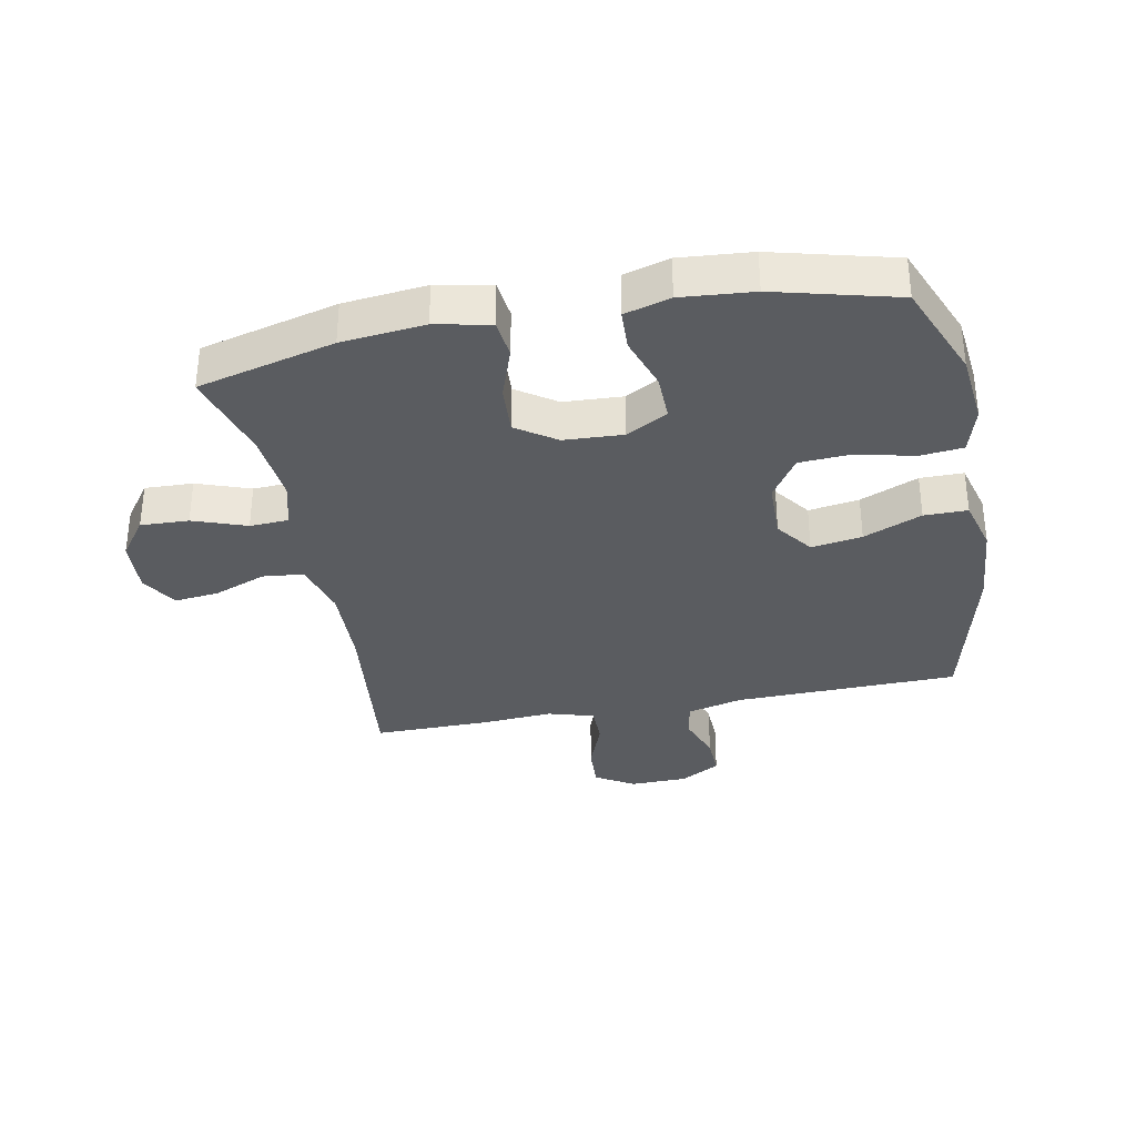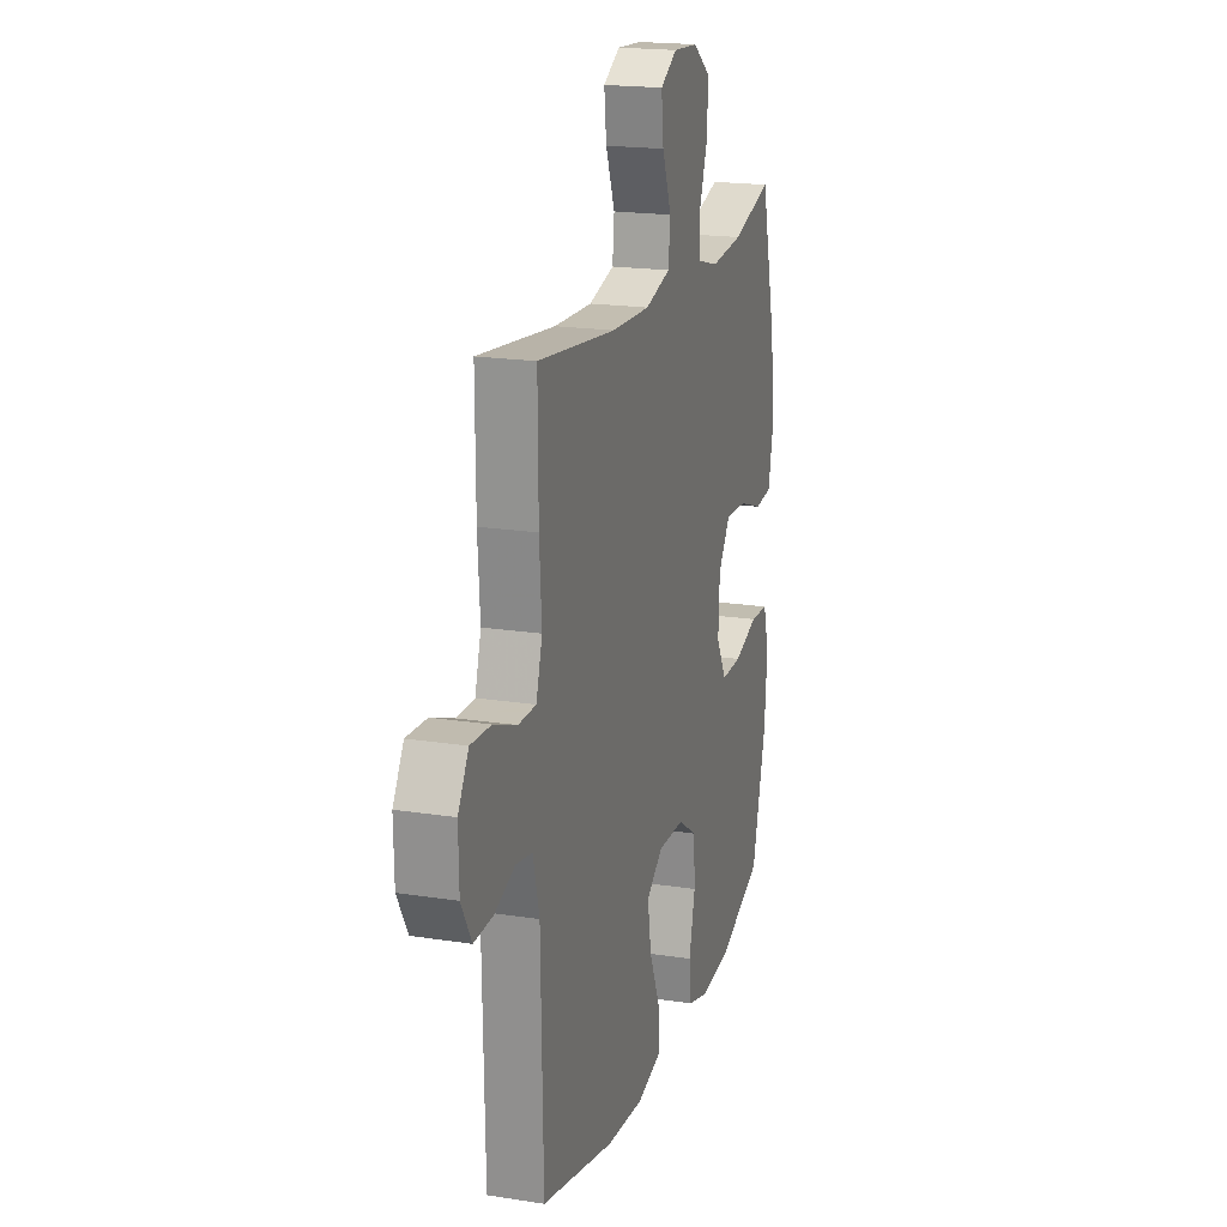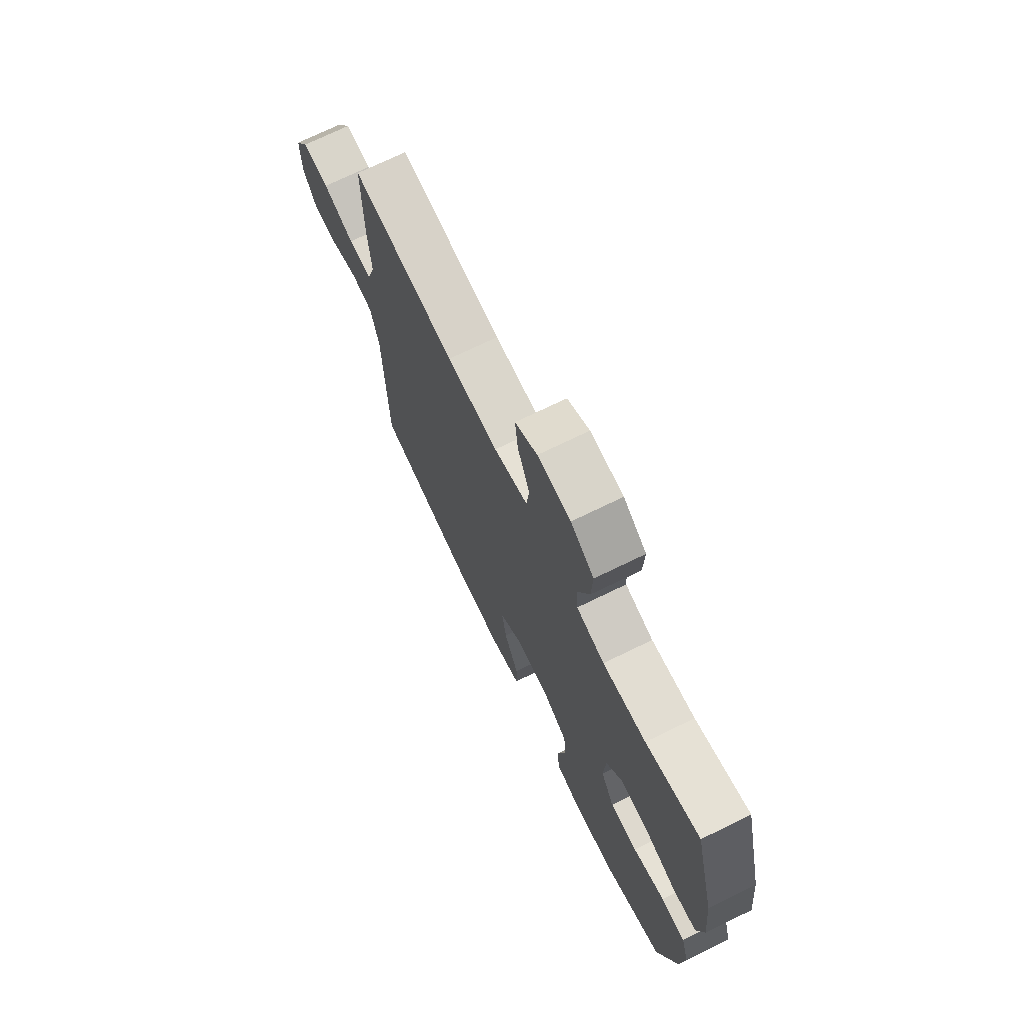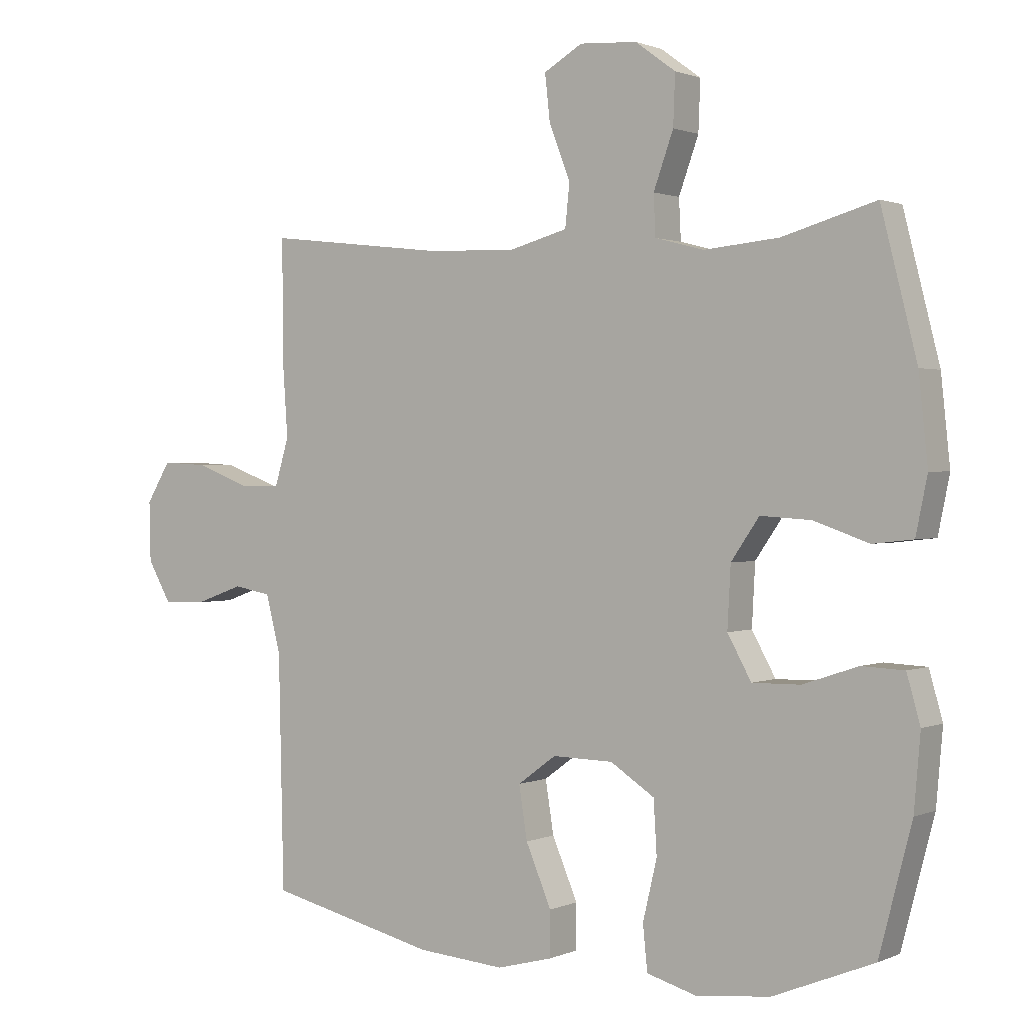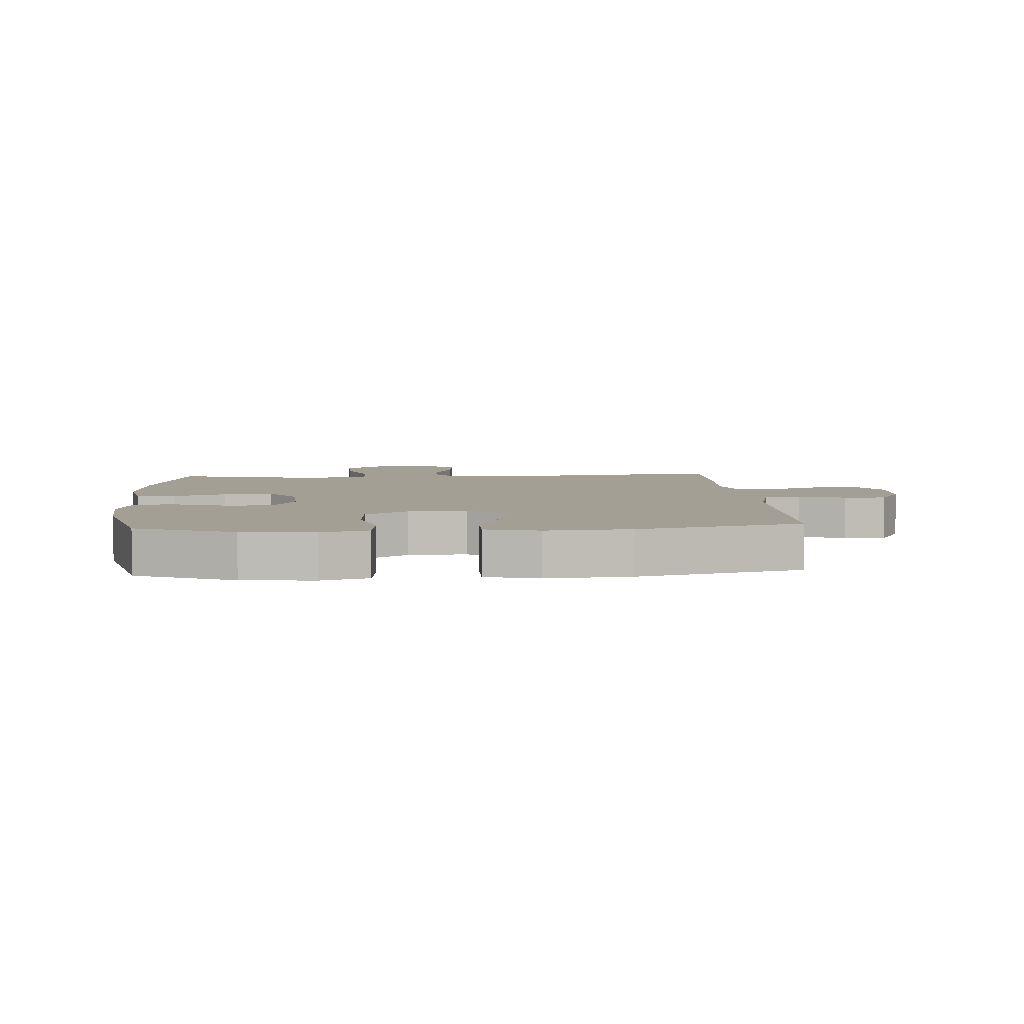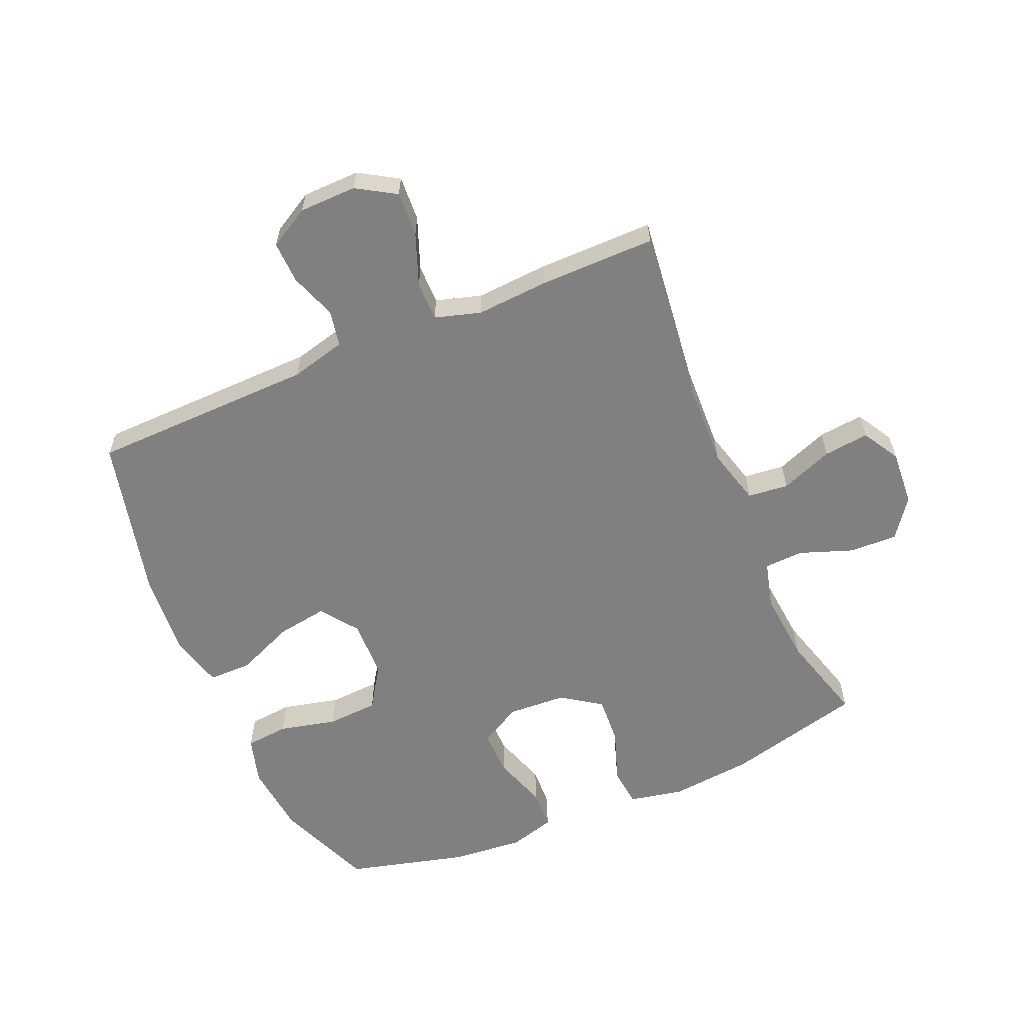
<metadata>
{"format":"obj","ext":"obj","renderer":"f3d","projection":"perspective","resolution":1024,"background":"white","views":[{"elev":-33.7,"azim":101.1,"up":"+Y"},{"elev":19.1,"azim":-73.5,"up":"+Z"},{"elev":72.2,"azim":64.0,"up":"+Z"},{"elev":1.1,"azim":33.8,"up":"+Z"},{"elev":5.4,"azim":176.0,"up":"+Y"},{"elev":-60.1,"azim":-66.9,"up":"+Y"}]}
</metadata>
<code>
v -0.5 0.07 0.5
v -0.218 0.07 0.467
v -0.079 0.07 0.462
v 0.013 0.07 0.487
v 0.02 0.07 0.553
v -0.013 0.07 0.638
v -0.021 0.07 0.711
v 0.039 0.07 0.746
v 0.129 0.07 0.74
v 0.192 0.07 0.694
v 0.189 0.07 0.616
v 0.158 0.07 0.53
v 0.161 0.07 0.467
v 0.237 0.07 0.447
v 0.354 0.07 0.458
v 0.5 0.07 0.5
v 0.556 0.07 0.279
v 0.57 0.07 0.145
v 0.552 0.07 0.057
v 0.489 0.07 0.05
v 0.403 0.07 0.08
v 0.324 0.07 0.085
v 0.28 0.07 0.021
v 0.275 0.07 -0.074
v 0.312 0.07 -0.141
v 0.387 0.07 -0.14
v 0.474 0.07 -0.111
v 0.54 0.07 -0.114
v 0.561 0.07 -0.188
v 0.551 0.07 -0.304
v 0.5 0.07 -0.5
v 0.342 0.07 -0.564
v 0.226 0.07 -0.576
v 0.149 0.07 -0.554
v 0.142 0.07 -0.484
v 0.164 0.07 -0.391
v 0.159 0.07 -0.308
v 0.09 0.07 -0.263
v -0.005 0.07 -0.261
v -0.065 0.07 -0.305
v -0.052 0.07 -0.387
v -0.012 0.07 -0.481
v -0.012 0.07 -0.551
v -0.099 0.07 -0.574
v -0.236 0.07 -0.563
v -0.5 0.07 -0.5
v -0.508 0.07 -0.136
v -0.531 0.07 -0.046
v -0.59 0.07 -0.035
v -0.665 0.07 -0.062
v -0.733 0.07 -0.064
v -0.77 0.07 0.001
v -0.772 0.07 0.094
v -0.734 0.07 0.157
v -0.661 0.07 0.153
v -0.577 0.07 0.121
v -0.513 0.07 0.121
v -0.491 0.07 0.195
v -0.499 0.07 0.312
v -0.5 0 0.5
v -0.218 0 0.467
v -0.079 0 0.462
v 0.013 0 0.487
v 0.02 0 0.553
v -0.013 0 0.638
v -0.021 0 0.711
v 0.039 0 0.746
v 0.129 0 0.74
v 0.192 0 0.694
v 0.189 0 0.616
v 0.158 0 0.53
v 0.161 0 0.467
v 0.237 0 0.447
v 0.354 0 0.458
v 0.5 0 0.5
v 0.556 0 0.279
v 0.57 0 0.145
v 0.552 0 0.057
v 0.489 0 0.05
v 0.403 0 0.08
v 0.324 0 0.085
v 0.28 0 0.021
v 0.275 0 -0.074
v 0.312 0 -0.141
v 0.387 0 -0.14
v 0.474 0 -0.111
v 0.54 0 -0.114
v 0.561 0 -0.188
v 0.551 0 -0.304
v 0.5 0 -0.5
v 0.342 0 -0.564
v 0.226 0 -0.576
v 0.149 0 -0.554
v 0.142 0 -0.484
v 0.164 0 -0.391
v 0.159 0 -0.308
v 0.09 0 -0.263
v -0.005 0 -0.261
v -0.065 0 -0.305
v -0.052 0 -0.387
v -0.012 0 -0.481
v -0.012 0 -0.551
v -0.099 0 -0.574
v -0.236 0 -0.563
v -0.5 0 -0.5
v -0.508 0 -0.136
v -0.531 0 -0.046
v -0.59 0 -0.035
v -0.665 0 -0.062
v -0.733 0 -0.064
v -0.77 0 0.001
v -0.772 0 0.094
v -0.734 0 0.157
v -0.661 0 0.153
v -0.577 0 0.121
v -0.513 0 0.121
v -0.491 0 0.195
v -0.499 0 0.312
f 58 59 1 2
f 57 58 2 3
f 53 54 55 56
f 53 56 57
f 52 53 57
f 49 50 51 52
f 48 49 52 57
f 47 48 57 3
f 41 42 43 44
f 40 41 44 45
f 33 34 35 36
f 33 36 37
f 32 33 37
f 31 32 37
f 30 31 37 38
f 26 27 28 29
f 25 26 29 30
f 18 19 20 21
f 18 21 22
f 15 16 17 18
f 14 15 18 22
f 13 14 22 23
f 9 10 11 12
f 9 12 13
f 8 9 13
f 5 6 7 8
f 5 8 13 23
f 46 47 3 4
f 40 45 46 4
f 39 40 4 5
f 38 39 5 23
f 25 30 38
f 24 25 38
f 23 24 38
f 61 60 118 117
f 62 61 117 116
f 115 114 113 112
f 116 115 112
f 116 112 111
f 111 110 109 108
f 116 111 108 107
f 62 116 107 106
f 103 102 101 100
f 104 103 100 99
f 95 94 93 92
f 96 95 92
f 96 92 91
f 96 91 90
f 97 96 90 89
f 88 87 86 85
f 89 88 85 84
f 80 79 78 77
f 81 80 77
f 77 76 75 74
f 81 77 74 73
f 82 81 73 72
f 71 70 69 68
f 72 71 68
f 72 68 67
f 67 66 65 64
f 82 72 67 64
f 63 62 106 105
f 63 105 104 99
f 64 63 99 98
f 82 64 98 97
f 97 89 84
f 97 84 83
f 97 83 82
f 1 60 61 2
f 2 61 62 3
f 3 62 63 4
f 4 63 64 5
f 5 64 65 6
f 6 65 66 7
f 7 66 67 8
f 8 67 68 9
f 9 68 69 10
f 10 69 70 11
f 11 70 71 12
f 12 71 72 13
f 13 72 73 14
f 14 73 74 15
f 15 74 75 16
f 16 75 76 17
f 17 76 77 18
f 18 77 78 19
f 19 78 79 20
f 20 79 80 21
f 21 80 81 22
f 22 81 82 23
f 23 82 83 24
f 24 83 84 25
f 25 84 85 26
f 26 85 86 27
f 27 86 87 28
f 28 87 88 29
f 29 88 89 30
f 30 89 90 31
f 31 90 91 32
f 32 91 92 33
f 33 92 93 34
f 34 93 94 35
f 35 94 95 36
f 36 95 96 37
f 37 96 97 38
f 38 97 98 39
f 39 98 99 40
f 40 99 100 41
f 41 100 101 42
f 42 101 102 43
f 43 102 103 44
f 44 103 104 45
f 45 104 105 46
f 46 105 106 47
f 47 106 107 48
f 48 107 108 49
f 49 108 109 50
f 50 109 110 51
f 51 110 111 52
f 52 111 112 53
f 53 112 113 54
f 54 113 114 55
f 55 114 115 56
f 56 115 116 57
f 57 116 117 58
f 58 117 118 59
f 59 118 60 1

</code>
